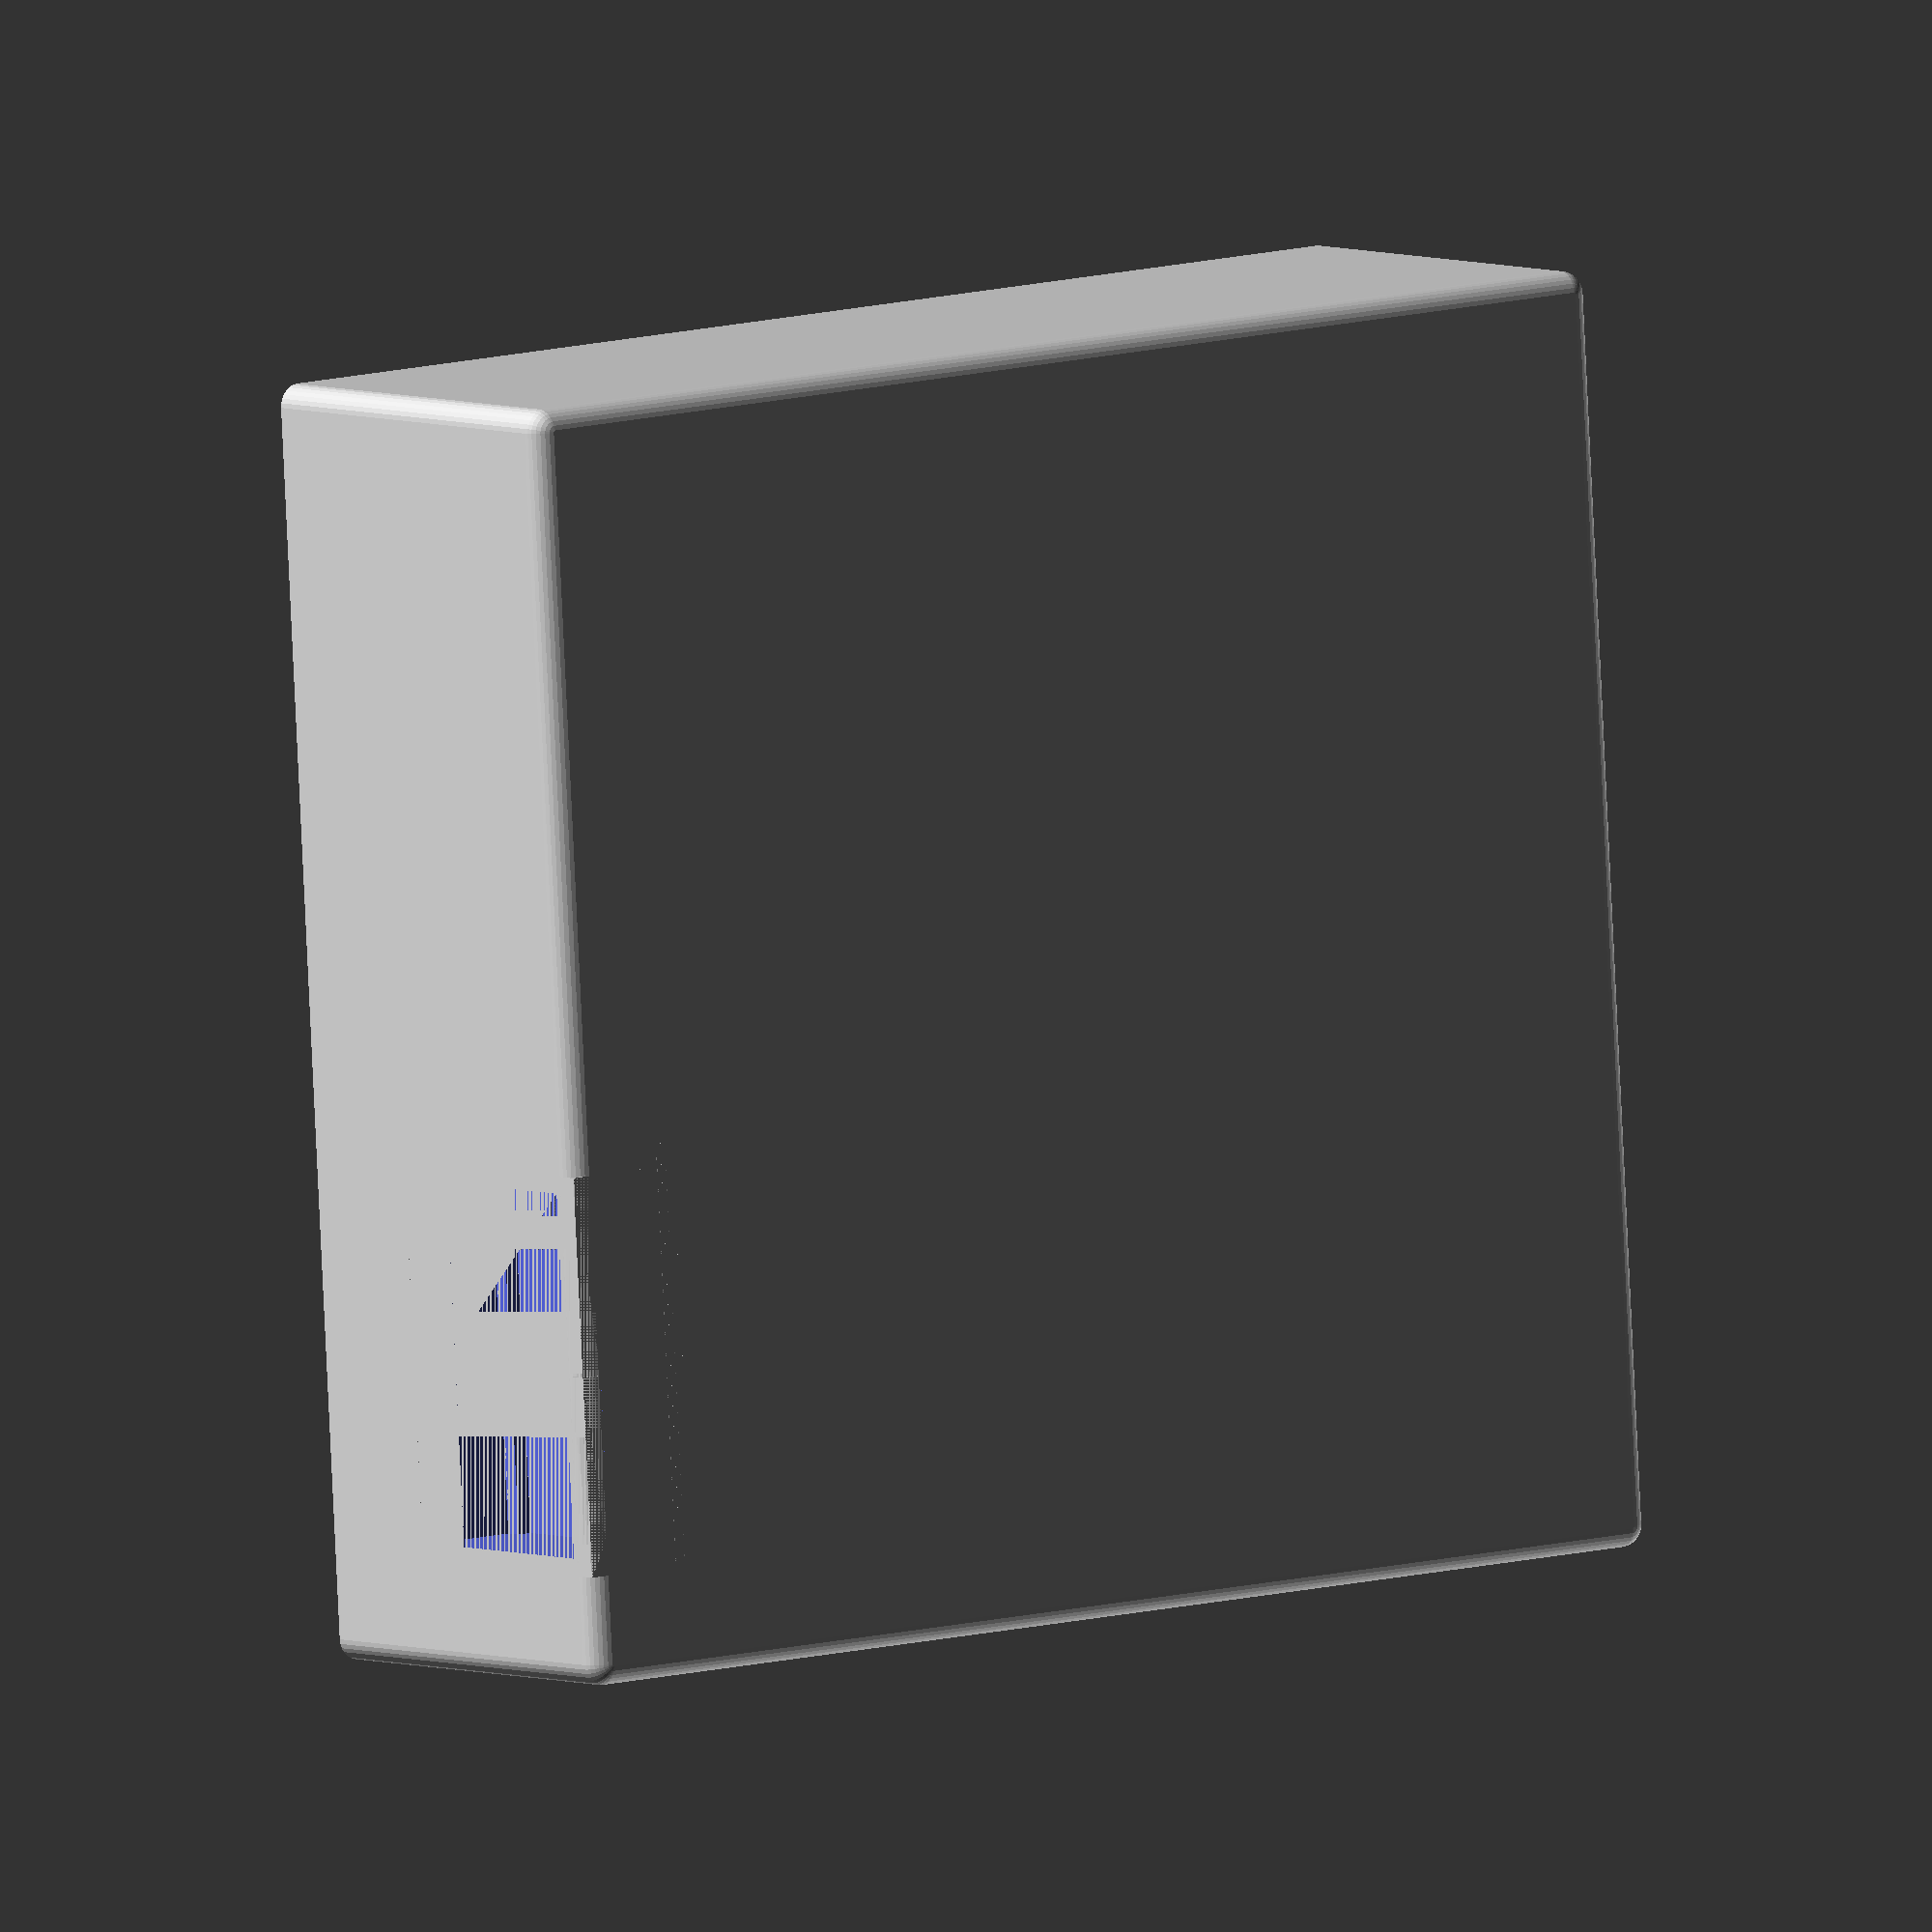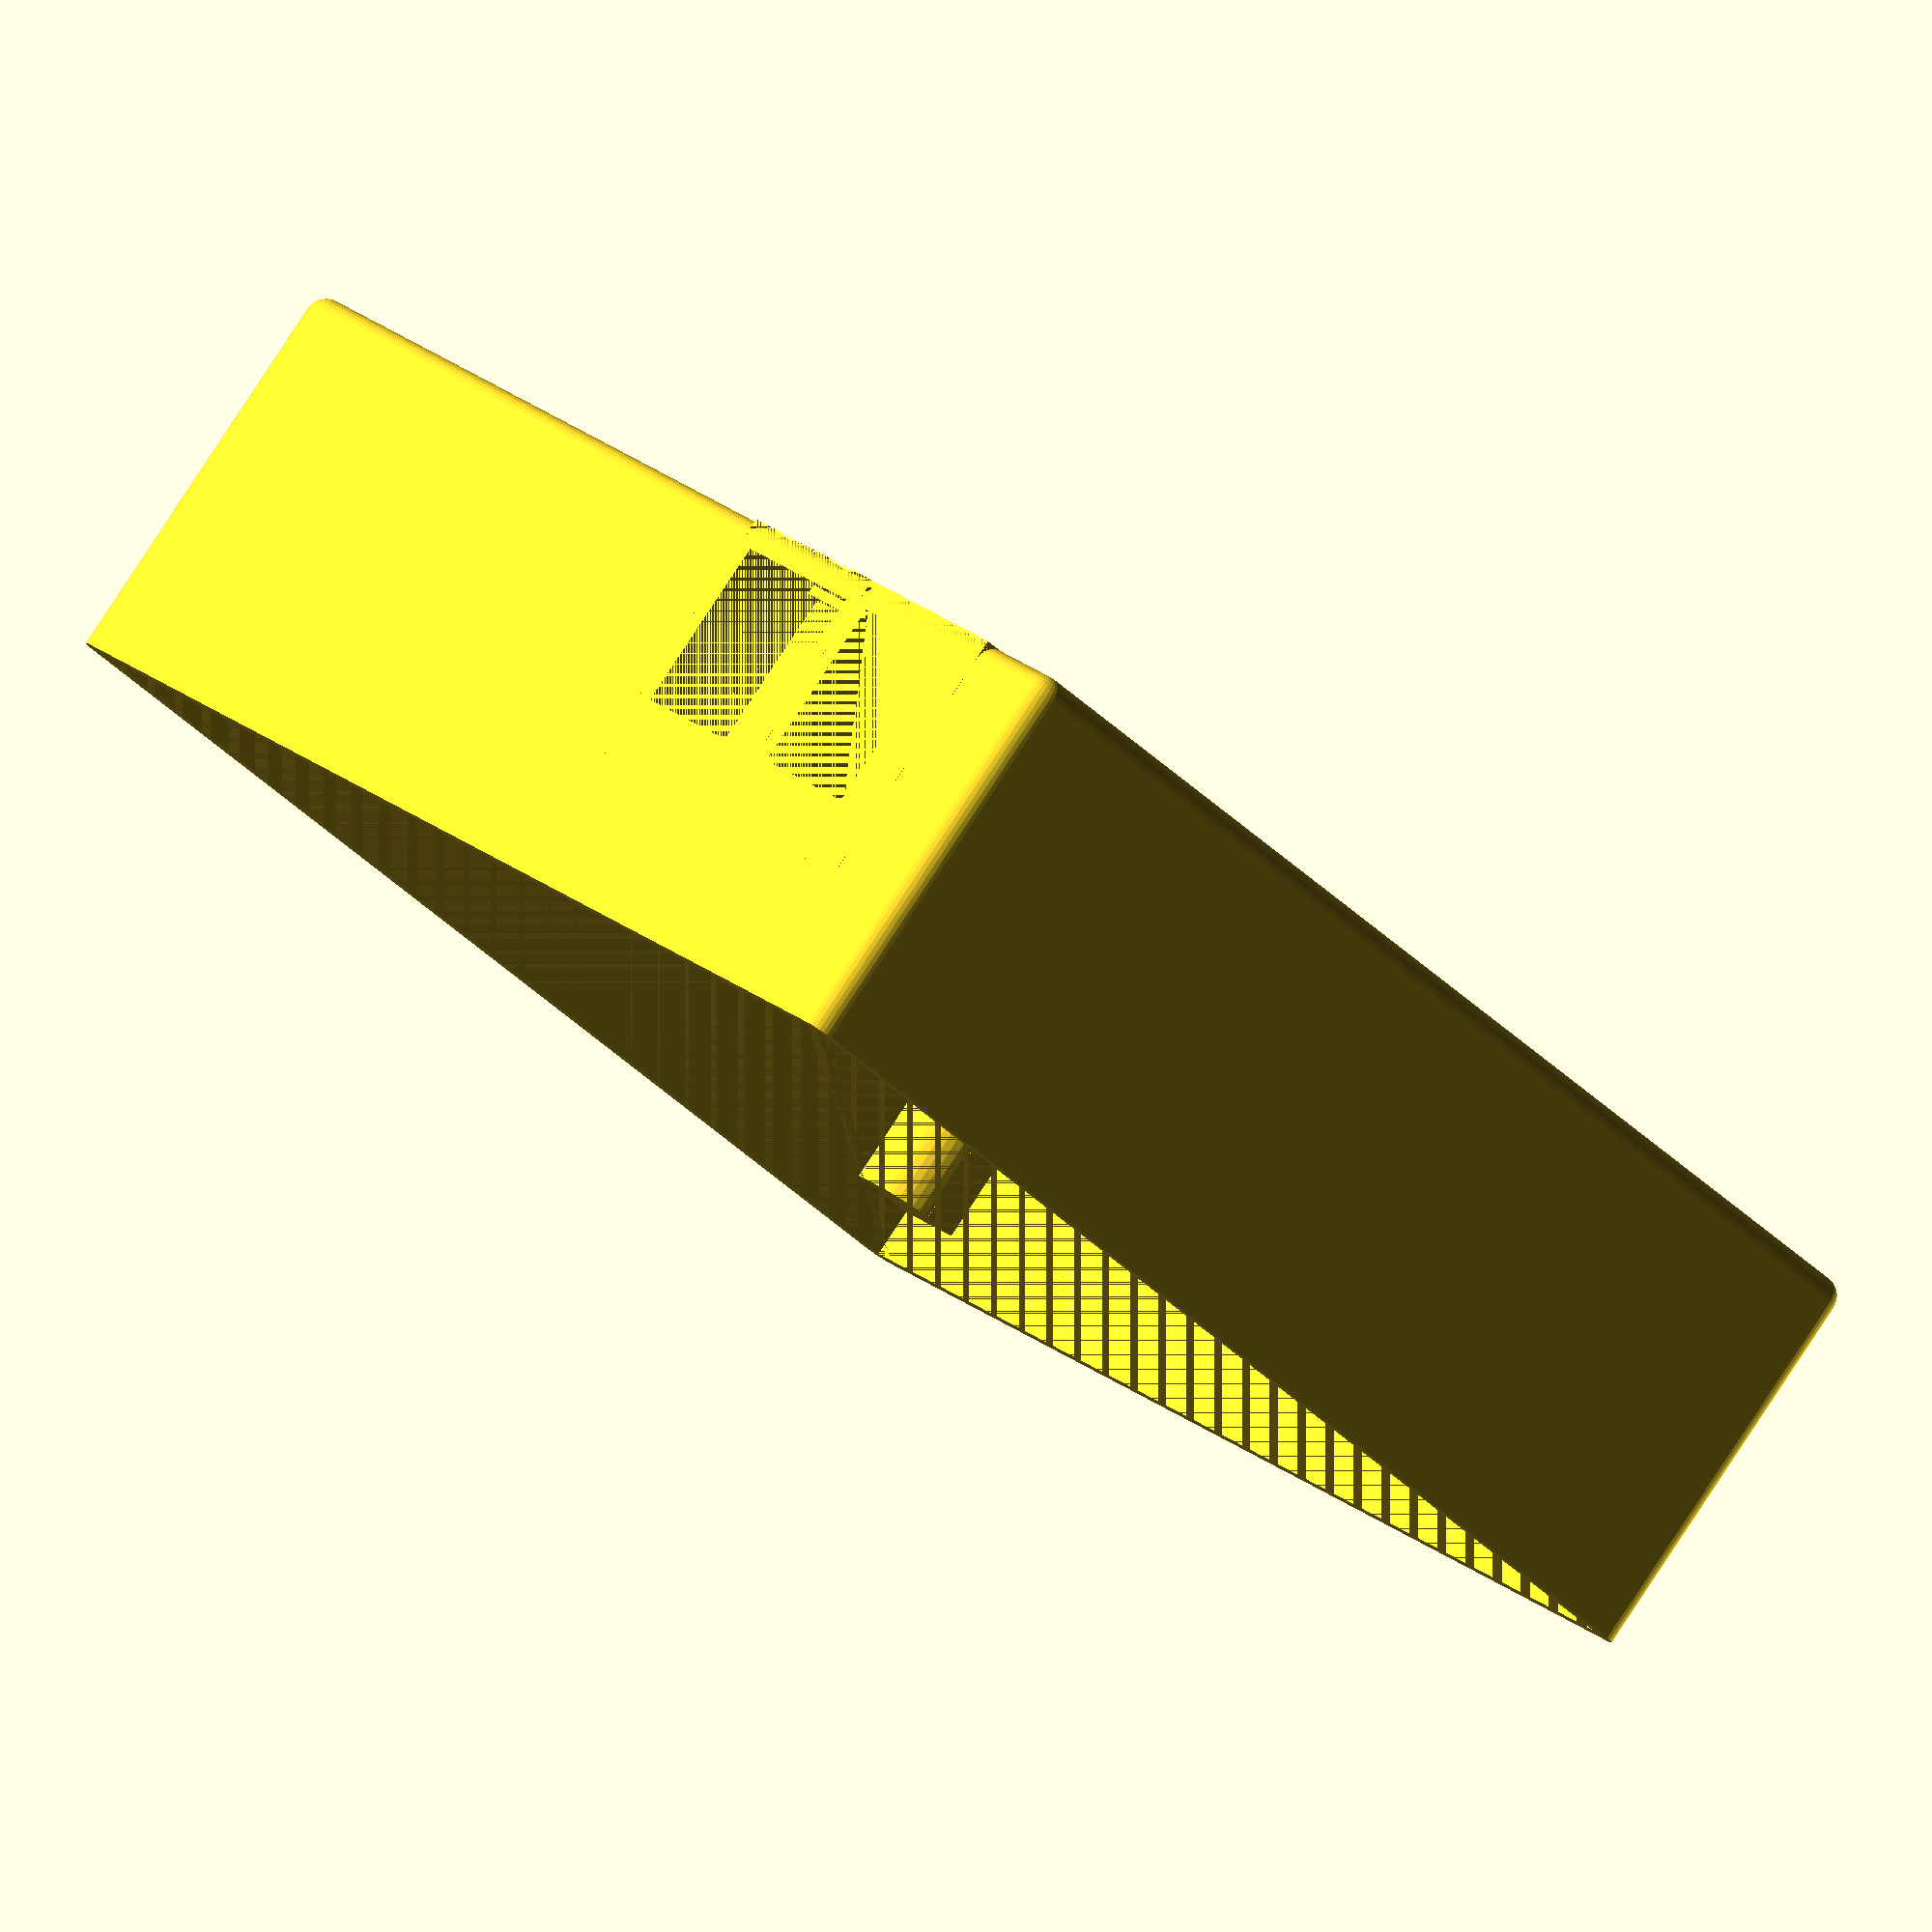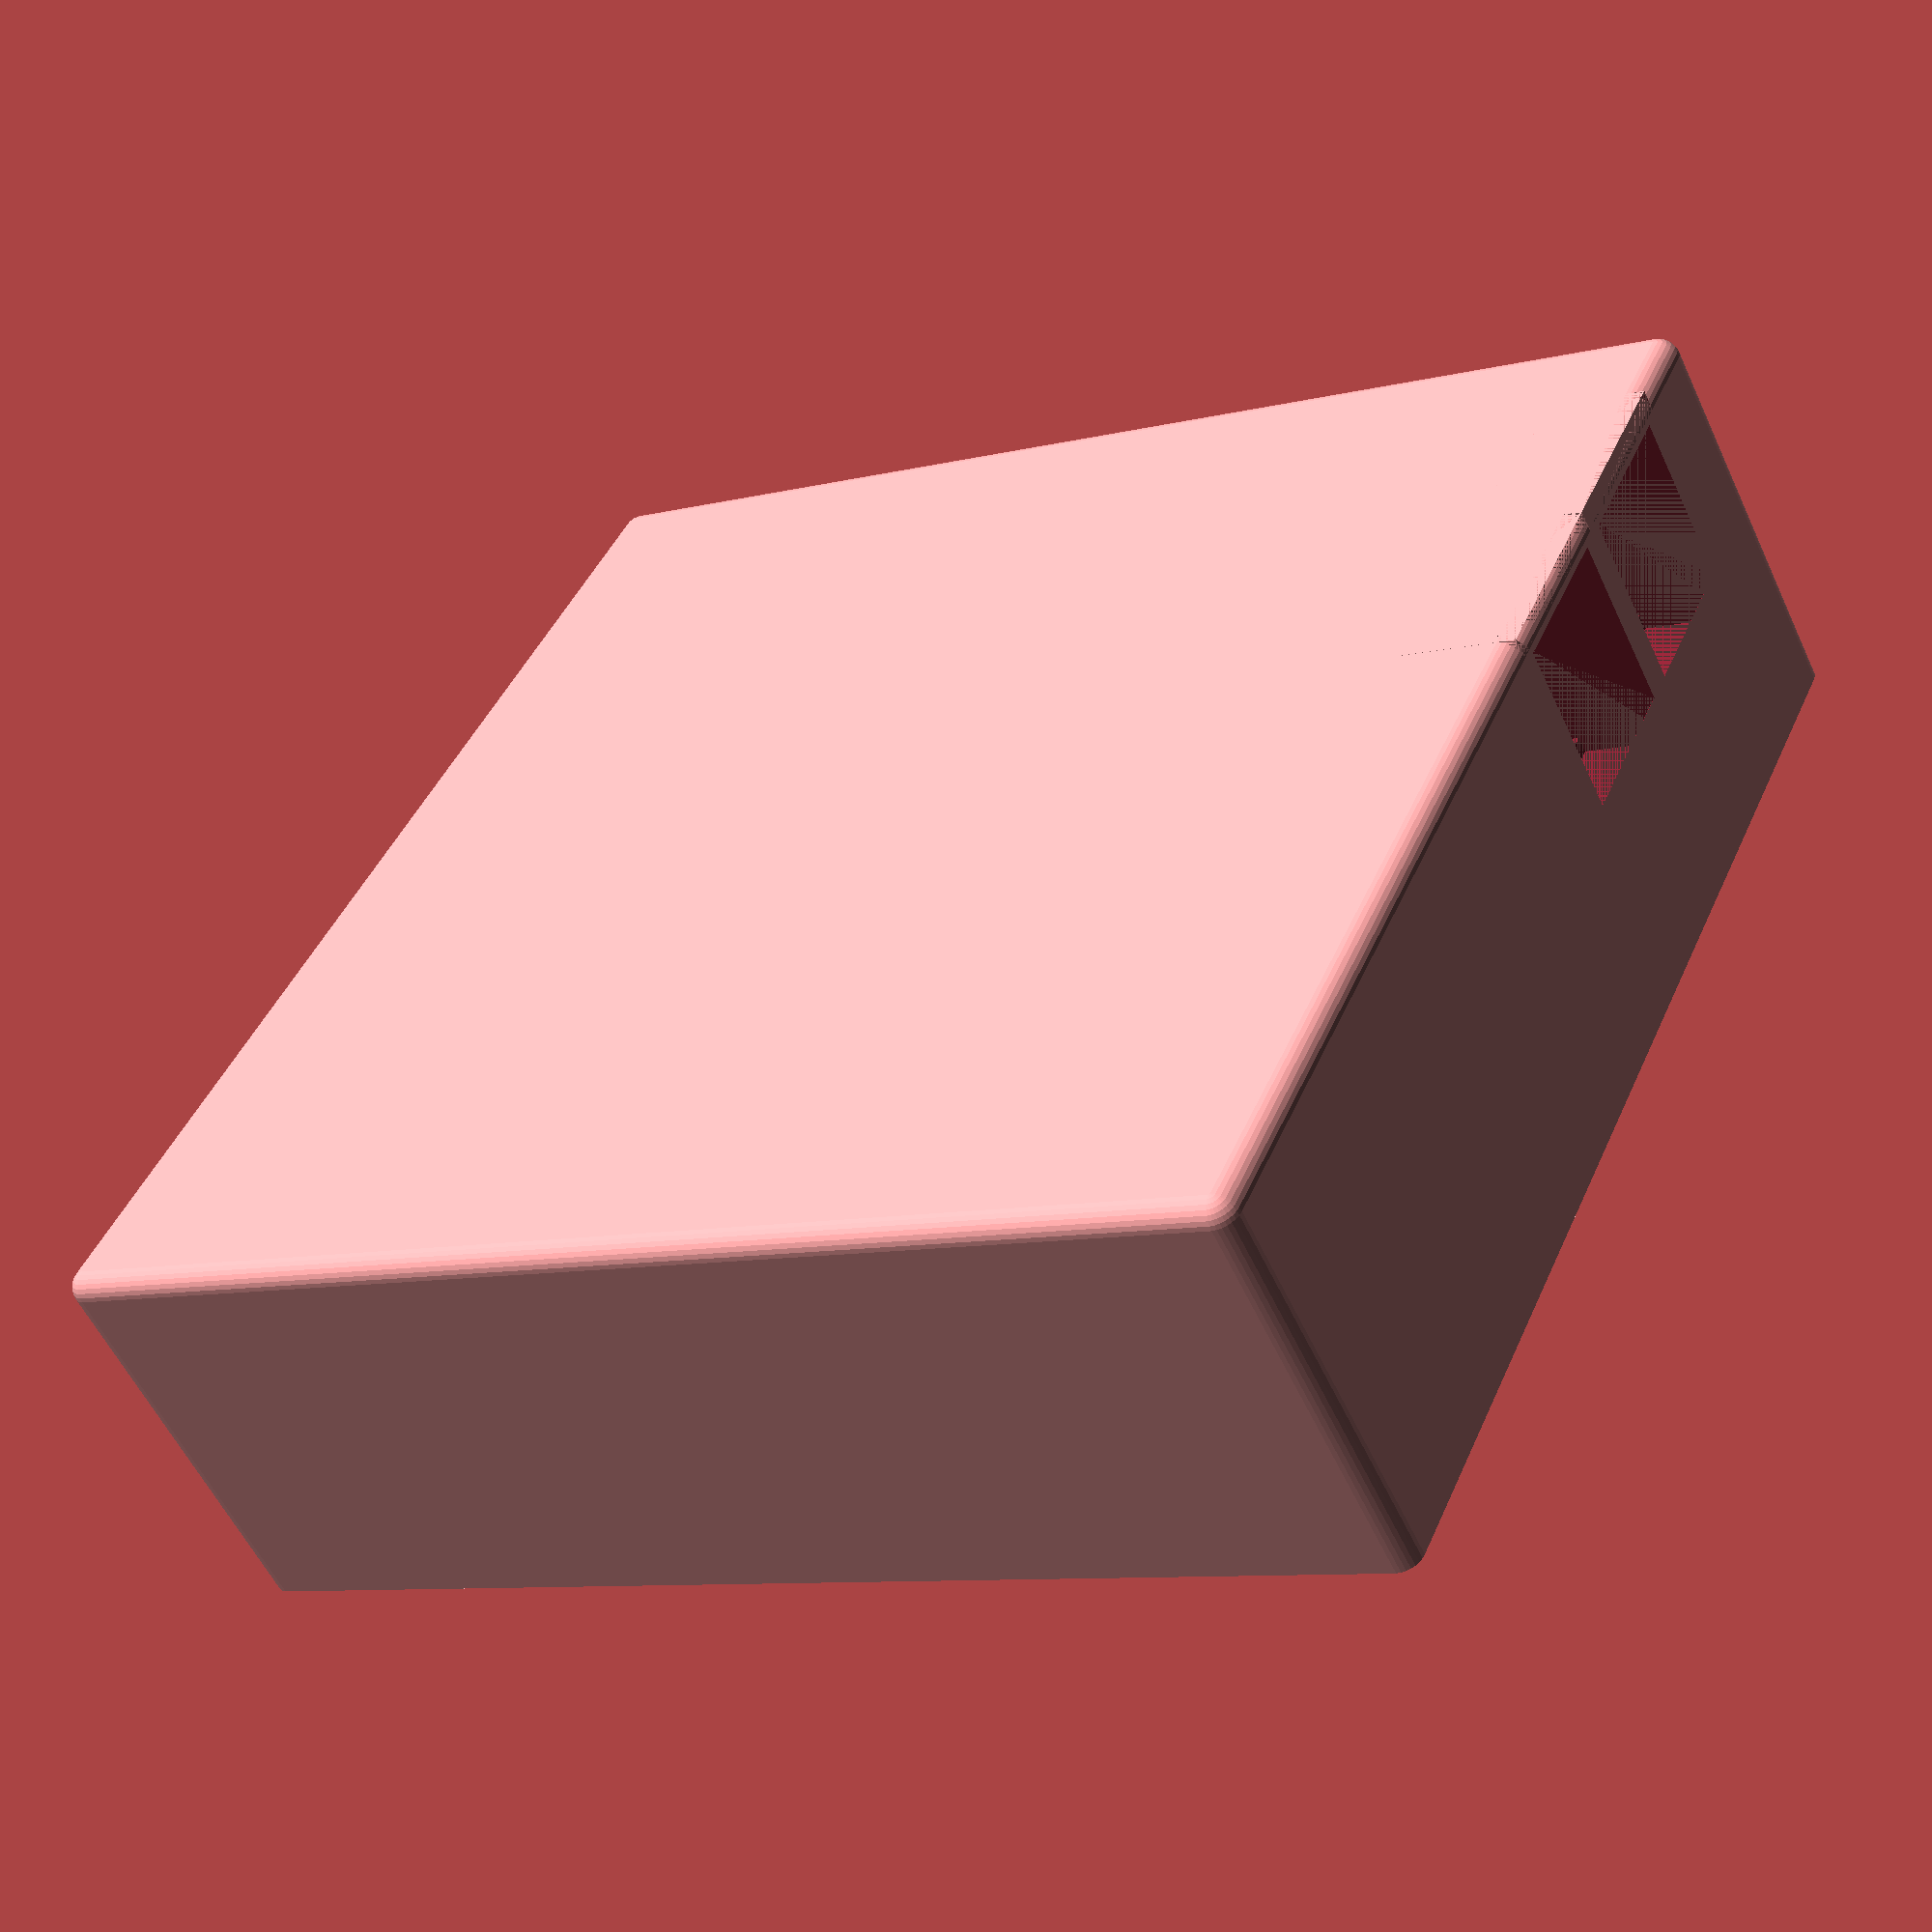
<openscad>
//
// arduino lcd keypad shield
//
// design by Egil Kvaleberg, 24 May 2015
//
// TODO:
// update with real measurements from original Uno drawings
// https://www.wayneandlayne.com/blog/2010/12/19/nice-drawings-of-the-arduino-uno-and-mega-2560/
// (incomplete) drawings of the LCD shield:
//  http://www.dfrobot.com/wiki/index.php?title=Arduino_LCD_KeyPad_Shield_%28SKU:_DFR0009%29
// display module dimensions:
//  https://www.adafruit.com/datasheets/rgblcddimensions.gif
// what about screws?
//
// notes:
// design origin is top surface of center of lcd/keypad pcbwith_battery ? batt[0]+wall+2*tol : 0
//
// extra PCB in example is 20x33.7

Print_part = "bottom"; // [ top, bottom, button, buttons, all ]
Board = "MEGA"; // [ MEGA, UNO ]
Buck_converter = "LARGE"; // [ LARGE, SMALL, NONE ]

USB_cutout = 1; // [ 1:true, 0:false ] 
Power_cutout = 1; // [ 1:true, 0:false ] 
RJ45_cutouts = 1; // [ 1:true, 0:false ] 
DEBUG = 0; // [ 1:true, 0:false ]
$fn = 30;  // resolution of curved surfaces

/* [Hidden] */

//usb_loc = (Board=="MEGA" ? 84.50 : 84.00);
//power_loc = (Board=="MEGA" ? 56.50 : 53.50);
with_mega = (Board=="MEGA" ? 1 : 0);
with_big_buck = (Buck_converter=="LARGE" ? 1 : 0);
with_small_buck = 1 - with_big_buck;

usb_loc = (Board=="MEGA" ? 85.00 : 85.00);
power_loc = (Board=="MEGA" ? 55.25 : 54.50);

with_battery = 0; // [ 1:true, 0:false ] 
extra_length = 0; //20.6; // size of extra length, if any, set to 0 otherwise
extra_width = 0; //20.6; // size of extra room, if any, set to 0 otherwise
have_power_switch = 0; // [ 1:true, 0:false ] 
have_up_key = 1; // [ 1:true, 0:false ] 
have_down_key = 1; // [ 1:true, 0:false ] 
have_left_key = 1; // [ 1:true, 0:false ] 
have_right_key = 1; // [ 1:true, 0:false ] 
have_select_key = 1; // [ 1:true, 0:false ] 
have_reset_key = 1; // [ 1:true, 0:false ] 
have_plugrow_upper = 0; // [ 1:true, 0:false ]
have_plugrow_lower = 0; // [ 1:true, 0:false ]
countersink = 0.00;


echo("Board = ",Board);
echo("usb_loc = ",usb_loc);
echo("power_loc = ",power_loc);

mil2mm = 0.0254;
DATUMX = 1120; // BUG: approx, in mils
DATUMY = 1050; // exact, in mils

batt = [17.0, 53.0, 26.0]; // 
mega = [33.0, 53.3, 26.0]; // 
s_buck = [43.18, 20.83, 1.5];  // DC-DC buck converter
big_buck = [36, 66, 1.5];  // DC-DC buck converter
pcb = [80.0, 58.0, 1.5]; // lcd/keypad shield, net (dwg is 80x58 mm)

pcb2floor = 17.0 + (RJ45_cutouts>0 ? 4.9 : 0); // bottom of top pcb
pcb2roof = 10.8;
lcdpcb2roof = 6.7;
pcb2lower = 12.8; // distance between main pcbs (top to top)
lcdpcbdx = 0.0;
lcdpcbdy = (14.0 - 7.5)/2 + 0.5; // 0.5 is fudge, don't ask
lcdpcb = [80.0, 36.0, 1.6]; // size (dwg is 80x36mm)
lcdframe = [71.8, 24.8, 3.8]; // net size (dwg is 71.3 x 26.3)
window = [64.0, 14.0]; // size (dwg 64.5 x 16.4, not critical)
windowdx = (4.2 - 4.6)/2;
windowdy = (19.6 - 14.0)/2 + 0.5; // 0.5 is fudge, don't ask
pcbmntdia = 3.1; // lcd mounting holes (dwg is 2.5)
pcbmntdx = 75.0/2; // distance between lcd mounting holes (dwg is 75.00)
pcbmntdy = 31.0/2; // (dwg is 31.00) 
pcbmnt2dia = 3.5; // uno mounting holes (dwg is 3.2)
pcbmnt2dx = (600-DATUMX)*mil2mm; // 
pcbmnt2dy = (2000-DATUMY)*mil2mm;
pcbmnt2adx = (550-DATUMX)*mil2mm;
pcbmnt2bdx = (3550-DATUMX)*mil2mm;
pcbmnt2cdx = (3800-DATUMX)*mil2mm;
pcbmnt3dx = (2600-DATUMX)*mil2mm;  // 
pcbmnt3dy = (300-DATUMY)*mil2mm;
pcbmnt3ady = (1400-DATUMY)*mil2mm;
s_buckmnt1x = (3307.1-DATUMX)*mil2mm;
s_buckmnt1y = (-137.8-DATUMY)*mil2mm;
pcbmnthead = 6.2; // countersunk
pcbmntthreads = 2.5;
s_buckmnt1dx = -pcb[0]/2 + 6.604;
s_buckmnt1dy = -pcb[1]/2 - 0.5 - 2.54;
s_buckmnt2dx = -pcb[0]/2 + 36.576;
s_buckmnt2dy = -pcb[1]/2 - 0.5 - 18.542;

b_buckmnt1dx = -pcb[0]/2 + 3.5;
b_buckmnt1dy = -pcb[1]/2 - 3.5;
b_buckmnt2dx = (with_mega) ? -pcb[0]/2 + 63.5 : -pcb[0]/2 + 33.5; 
b_buckmnt2dy = (with_mega) ? -pcb[1]/2 - 33.5 : -pcb[1]/2 - 63.5; 
echo(b_buckmnt1dx,b_buckmnt1dy,b_buckmnt2dx,b_buckmnt2dy);

breakaway = 0.3; // have hidden hole for screw, 0 for no extra pegs 

button = [-(pcb[0]/2-25.2+6.0/2), -(pcb[1]/2-3.6-6.0/2), 5.3]; // coordinates, and total height from pcb
button_dia = 4.8;
button_dy1 = 4.7;
button_dy2 = -2.0;
button_dx1 = 15.2 - 6.0;
button_dx2 = 23.2 - 6.0;
trimpot = [9.5, 4.4]; // trimpot size, no margin
trimpotdx = -(pcb[0]/2  - 3.9 - 9.5/2);
trimpotdy = pcb[1]/2 - 0.9 - 4.4/2; 
trimmer_dia = 2.8; // 2.3 with no margin
trimmer = [-(pcb[0]/2-4.0-trimmer_dia/2), pcb[1]/2-0.7-trimmer_dia/2, 0]; // coordinates of trimmer hole
lowerpcbrx = 9.5; // room at contacts, with margin 
powersy = 8.9; // power contact width, dwg is 8.9
powerdy = ((475+125)/2-DATUMY)*mil2mm;
usbsy = 12.3;
usbdy = ((1725+1275)/2-DATUMY)*mil2mm;

plugrow1 = [(1800-DATUMX)*mil2mm, (pcb[1]/2-0.5-2.56/2)]; // coordinates D7 pin
plugrow2 = [(1300-DATUMX)*mil2mm, -(pcb[1]/2-0.5-2.56/2)]; // coordinates RST pin

frame_w = 2.5; // assembly frame width
snap_dia = 1.8; // snap lock ridge diameter
snap_len = 20.0; // snap lock length
tol = 0.5; // general tolerance
swtol = 0.35; // tolerance for switch
wall = 1.6; // general wall thickness
thinwall = 0.4;
corner_r = 2.0; //wall; // casing corner radius
corner2_r = wall+tol+wall; // corners of top casing
d = 0.01;

echo("X datum ref:",-13.2,(600-DATUMX)*mil2mm);
echo(pcbmnt2dy-pcbmnt3ady, (2000-1400)*mil2mm); // 15.325, dwg is 15.24
echo(pcbmnt3dy+pcbmnt2dy, (300-100)*mil2mm); // 5.075, dwg is 5.08
echo(pcbmnt2dy, (1050-100)*mil2mm); // 24.125, dwg is 24.13
echo(powerdy+pcbmnt2dy, ((475+125)/2-100)*mil2mm); // 5.575 dwg is 5.08
echo("USBDY",pcbmnt2dy - usbdy, (2000-(1725+1275)/2)*mil2mm); // 13.025 dwg is 12.7
//echo(plugrow1[1]+pcbmnt2dy, (1050-100)*mil2mm); // 5.02 dwg is 5.08
//echo(pcbmnt3dx-pcbmnt2dx, (2600-600)*mil2mm); // 50.2, dwg is 50.8 
//echo(pcbmnt2dx-pcbmnt2adx, (600-550)*mil2mm); // 1.3, dwg is 1.27
//echo("p1",plugrow1[0]-pcbmnt2dx, (1800-600)*mil2mm); // upper, 30.48 dwg is 30.08
//echo(plugrow2[0]-pcbmnt2adx, (1300-550)*mil2mm); // lower, 19.18 dwg is 19.05
//echo(pcbmnt2dia, 125*mil2mm); // 3.5, dwg is 3.175
//echo(box);
//echo(s_buckmnt1dx,s_buckmnt1dy,s_buckmnt2dx,s_buckmnt2dy);

extra_x = extra_width + (with_battery ? batt[0]+wall+2*tol : 0) + (with_mega ? mega[0]+tol : 0); // extra space in x
box = [pcb[0], pcb[1]+(with_big_buck ? (with_mega ? big_buck[0]+0.5 : big_buck[1]+0.5) : (RJ45_cutouts ? 36 : (with_small_buck ? s_buck[1]+0.5 : 0))) + extra_length, pcb[2]];
echo ("extra length",box[1]-pcb[1]);

module nut(af, h) { // af is 2*r
	cylinder(r=af/2/cos(30), h=h, $fn=6);
}

module c_cube(x, y, z) {
	translate([-x/2, -y/2, 0]) cube([x, y, z]);
}

module cr_cube(x, y, z, r) {
	hull() {
		for (dx=[-1,1]) for (dy=[-1,1]) translate([dx*(x/2-r), dy*(y/2-r), 0]) cylinder(r=r, h=z);
	}
}

module cr2_cube(x, y, z, r1, r2) {
	hull() {
		for (dx=[-1,1]) for (dy=[-1,1]) translate([dx*(x/2-r1), dy*(y/2-r1), 0]) cylinder(r1=r1, r2=r2, h=z);
	}
}


switchneck = 6.0; // neck of toggle switch
switchbody = 15.0; // height of switch body, including contacts
module tswitch(extra) { // standard toggle switch
	if (have_power_switch) translate([-pcb[0]/2, -3.5, wall + pcb2floor/2 + 4.0]) rotate([90, 0, 0])  rotate([0, -90, 0]) {
		cylinder(r=switchneck/2+extra, h=9.0);
		cylinder(r=2.0/2, h=19.0);
		rotate([180, 0, 0]) c_cube(13.2+2*extra, 8.0+2*extra, 10.5+2*extra);
		for (dx = [-5.08, 0, 5.08]) rotate([180, 0, 0]) translate([dx, 0, 0]) cylinder(r=1.1, h=switchbody);
	}
}

module switchguard() { 
	r = 3.0;
	w = 11.5;
	len = 15.0;
	h = wall + pcb2floor/2 + 1.5;

	if (have_power_switch) translate([-pcb[0]/2-tol, -3.5, 0]) {
		rotate ([0, 0, 90]) difference () {
			union () {
				translate([0, r/2, 0]) c_cube(len, r, h);
				translate([0, w/2+wall, 0]) cr_cube(len, w+2*wall, h, r);
			}
			union () {
				translate([0, wall/2, -d]) c_cube(len, wall+2*d, h+2*d);
				translate([0, w/2+wall, -d]) cr_cube(len-2*wall, w, h+2*d, r*0.8);
			}
		}
	}
}

module old_bottom() {

    // cutout for power jack
    module power_usb(extra) { 
       if (Power_cutout) {
			echo("POWER:",[-pcb[0]/2, powerdy, wall+4.0+(pcb2floor-pcb2lower-pcb[2])-2*extra-countersink]);
			translate([-pcb[0]/2, powerdy, wall+4.0+(pcb2floor-pcb2lower-pcb[2])-2*extra-countersink]) 
				c_cube(2*(lowerpcbrx-tol), powersy+2*extra, pcb[2]+pcb2lower+2*extra-4.0);
       }

    // cutout for USB jack
        if (USB_cutout) {
			echo("USB:",[-pcb[0]/2, usbdy, wall+4.0+(pcb2floor-pcb2lower-pcb[2])-2*extra-countersink]);
			translate([-pcb[0]/2, usbdy, wall+4.0+(pcb2floor-pcb2lower-pcb[2])-2*extra-countersink]) 
				c_cube(2*(lowerpcbrx-tol), usbsy+2*extra, pcb[2]+pcb2lower+2*extra-4.0);
        }

    // cutouts for RJ45 jacks
        if (RJ45_cutouts) {
			echo("RJ45:",[pcb[0]/2+extra_x+tol+wall, -box[1]+pcb[1]/2-tol, 0]) rotate([0,0,90]) rj45VolumeBlock(); 
			echo("RJ45:",[pcb[0]/2+extra_x+tol+wall, -box[1]+pcb[1]/2-tol+18, 0]) rotate([0,0,90]) rj45VolumeBlock(); 
			translate([pcb[0]/2+extra_x+tol+wall, -box[1]+pcb[1]/2-tol, 0]) rotate([0,0,90]) rj45VolumeBlock(); 
			translate([pcb[0]/2+extra_x+tol+wall, -box[1]+pcb[1]/2-tol+18, 0]) rotate([0,0,90]) rj45VolumeBlock(); 
        }
    }


	module add() {
        // outer shell of box bottom
		hull () for (x = [-1, 1]) for (y = [-1, 1]) {
			echo("OUTER:",[x*(pcb[0]/2+tol+wall-corner_r) + (x>0 ? extra_x : 0), (y<0 ? y*(box[1]-pcb[1]/2+tol+wall-corner_r) : y*(pcb[1]/2+tol+wall-corner_r)), corner_r],corner_r);
			translate([x*(pcb[0]/2+tol+wall-corner_r) + (x>0 ? extra_x : 0), (y<0 ? y*(box[1]-pcb[1]/2+tol+wall-corner_r) : y*(pcb[1]/2+tol+wall-corner_r)), corner_r]) {
				sphere(r = corner_r );
				cylinder(r = corner_r, h = wall+pcb2floor+pcb[2]-corner_r );
		}
    }

        // clips to hold top on
		translate([-pcb[0]/2-tol-wall, -(box[1]-pcb[1])/2-snap_len/2, wall+pcb2floor+pcb[2]-frame_w/2]) rotate([-90, 0, 0]) cylinder(r=snap_dia/2, h=snap_len );

		translate([pcb[0]/2+tol+wall+extra_x, -(box[1]-pcb[1])/2-snap_len/2, wall+pcb2floor+pcb[2]-frame_w/2]) rotate([-90, 0, 0]) cylinder(r=snap_dia/2, h=snap_len );

		translate([(extra_x-snap_len)/2, pcb[1]/2+tol+wall, wall+pcb2floor+pcb[2]-frame_w/2]) rotate([0, 90, 0]) cylinder(r=snap_dia/2, h=snap_len );

		translate([(extra_x-snap_len)/2, -box[1]+pcb[1]/2-tol-wall, wall+pcb2floor+pcb[2]-frame_w/2]) rotate([0, 90, 0]) cylinder(r=snap_dia/2, h=snap_len );
	}

	module sub() {

        // pcb standoffs
        module pedestal(dx, dy, hg, dia) {
            translate([dx, dy, wall]) {
				cylinder(r = dia/2+wall, h = hg );
                // pegs through pcb mount holes
                if (breakaway > 0) translate([0, 0, hg]) 
                        cylinder(r = dia/2 - tol, h = pcb[2] );
            }
        }

        // screw hole in pcb standoffs
        module pedestal_hole(dx, dy, hg, dia, breakaway=0.0) {
            translate([dx, dy, breakaway]) {	
				cylinder(r = dia/2, h = wall+hg-2*breakaway );
				cylinder(r = 1.0/2, h = wall+hg+pcb[2]+d ); // needed to 'expose' internal structure so it does not get removed
//				cylinder(r1 = pcbmnthead/2 - breakaway, r2 = 0, h = pcbmnthead/2 - breakaway ); // countersunk head
		    }
        }
		difference () {
			// pcb itself
			echo("INNER:",[-(box[0]/2+tol), -(box[1]-pcb[1]/2+tol), wall]);
			echo("CUBE:",[2*tol+box[0]+extra_x, 2*tol+box[1], pcb2floor+box[2]+d]);

			translate([-(box[0]/2+tol), -(box[1]-pcb[1]/2+tol), wall])
				cube([2*tol+box[0]+extra_x, 2*tol+box[1], pcb2floor+box[2]+d]);
            
			// less pcb mount pedestals to lcd shield pcb]) 
            difference ( ){
                pedestal(lcdpcbdx-pcbmntdx, lcdpcbdy-pcbmntdy, pcb2floor-countersink, pcbmntdia);   
                tswitch(tol);
            }    
// upper left shield mount
//            pedestal(lcdpcbdx-pcbmntdx, lcdpcbdy+pcbmntdy, pcb2floor-countersink, pcbmntdia); 

//  upper left pcb mount
            echo("UL MOUNT",pcbmnt2dx, pcbmnt2dy, pcb2floor-pcb2lower-countersink, pcbmnt2dia);
            pedestal(pcbmnt2dx, pcbmnt2dy, pcb2floor-pcb2lower-countersink, pcbmnt2dia);

//  lower left pcb mount
            echo("LL MOUNT",pcbmnt2adx, -pcbmnt2dy, pcb2floor-pcb2lower-countersink, pcbmnt2dia);
            pedestal(pcbmnt2adx, -pcbmnt2dy, pcb2floor-pcb2lower-countersink, pcbmnt2dia);

//  lower right uno mount
            echo("LM MOUNT",pcbmnt3dx, pcbmnt3dy, pcb2floor-pcb2lower-countersink, pcbmnt2dia);
            pedestal(pcbmnt3dx, pcbmnt3dy, pcb2floor-pcb2lower-countersink, pcbmnt2dia);

//  upper right uno mount 
            echo("UM MOUNT",pcbmnt3dx, pcbmnt3ady, pcb2floor-pcb2lower-countersink, pcbmnt2dia);
            pedestal(pcbmnt3dx, pcbmnt3ady, pcb2floor-pcb2lower-countersink, pcbmnt2dia);

            if (with_mega) {

//  upper right mega mount
                echo("UR MOUNT",pcbmnt2bdx, pcbmnt2dy, pcb2floor-pcb2lower-countersink, pcbmnt2dia);
                pedestal(pcbmnt2bdx, pcbmnt2dy, pcb2floor-pcb2lower-countersink, pcbmnt2dia);

//  lower right mega mount
                echo("LR MOUNT",pcbmnt2cdx, -pcbmnt2dy, pcb2floor-pcb2lower-countersink, pcbmnt2dia);
                pedestal(pcbmnt2cdx, -pcbmnt2dy, pcb2floor-pcb2lower-countersink, pcbmnt2dia);
            }
            
            if (with_small_buck) {
                echo("SB:",s_buckmnt1dx, s_buckmnt1dy, pcb2floor-pcb2lower-countersink, pcbmntdia);   
                pedestal(s_buckmnt1dx, s_buckmnt1dy, pcb2floor-pcb2lower-countersink, pcbmntdia);   
                echo("SB:",s_buckmnt2dx, s_buckmnt2dy, pcb2floor-pcb2lower-countersink, pcbmntdia); 
                pedestal(s_buckmnt2dx, s_buckmnt2dy, pcb2floor-pcb2lower-countersink, pcbmntdia); 
                echo("SB:",s_buckmnt2dx, s_buckmnt1dy, pcb2floor-pcb2lower-countersink, pcbmntdia, breakaway=0);   
                pedestal(s_buckmnt2dx, s_buckmnt1dy, pcb2floor-pcb2lower-countersink, pcbmntdia, breakaway=0);   
                echo("SB:",s_buckmnt1dx, s_buckmnt2dy, pcb2floor-pcb2lower-countersink, pcbmntdia, breakaway=0); 
                pedestal(s_buckmnt1dx, s_buckmnt2dy, pcb2floor-pcb2lower-countersink, pcbmntdia, breakaway=0); 
            }  

            if (with_big_buck) {
                echo("BB:",b_buckmnt1dx, b_buckmnt1dy, pcb2floor-pcb2lower-countersink, pcbmntdia);   
                echo("BB:",b_buckmnt2dx, b_buckmnt2dy, pcb2floor-pcb2lower-countersink, pcbmntdia); 
                echo("BB:",b_buckmnt2dx, b_buckmnt1dy, pcb2floor-pcb2lower-countersink, pcbmntdia);   
                echo("BB:",b_buckmnt1dx, b_buckmnt2dy, pcb2floor-pcb2lower-countersink, pcbmntdia); 
                pedestal(b_buckmnt1dx, b_buckmnt1dy, pcb2floor-pcb2lower-countersink, pcbmntdia);   
                pedestal(b_buckmnt2dx, b_buckmnt2dy, pcb2floor-pcb2lower-countersink, pcbmntdia); 
                pedestal(b_buckmnt2dx, b_buckmnt1dy, pcb2floor-pcb2lower-countersink, pcbmntdia/*, breakaway=0*/);   
                pedestal(b_buckmnt1dx, b_buckmnt2dy, pcb2floor-pcb2lower-countersink, pcbmntdia/*, breakaway=0*/); 
            }  


            // walls for contacts
            difference () {
                union () {
                    translate([0, wall, -0*tol]) power_usb(tol);
                    translate([0, -wall, -0*tol]) power_usb(tol);
                    translate([0, wall, -(wall+pcb2floor-pcb2lower-pcb[2]-tol)-4.0]) power_usb(tol);
                    translate([0, wall, -(wall+pcb2floor-pcb2lower-pcb[2]-tol)-2.0]) power_usb(tol);
                    translate([0, -wall, -(wall+pcb2floor-pcb2lower-pcb[2]-tol)-4.0]) power_usb(tol);
                    translate([0, -wall, -(wall+pcb2floor-pcb2lower-pcb[2]-tol)-2.0]) power_usb(tol);
                }
                translate([d, 0, 0]) power_usb(tol);
            }
		}
		// hole for countersunk pcb mounting screws, hidden (can be broken away)
		//for (dx = [-pcbmntdx]) for (dy = [-pcbmntdy, pcbmntdy]) pedestal_hole(lcdpcbdx + dx, lcdpcbdy + dy, pcb2floor, pcbmntdia);
//        pedestal_hole(pcbmnt2dx, pcbmnt2dy, pcb2floor-pcb2lower, pcbmnt2dia);
//        pedestal_hole(pcbmnt3dx, pcbmnt3dy, pcb2floor-pcb2lower, pcbmnt2dia);
        // hole for usb and power
        power_usb(tol);
        // hole for switch
        tswitch(tol);
        // extra room
        if (extra_width > 0) translate([pcb[0]/2+tol+wall+extra_width/2, 0, wall]) {
            translate([0, pcb[1]/2 - 7.0/2, pcb2floor*.8]) rotate([0, -90, 0]) cylinder(r=7.0/2, h=extra_width); // hole in internal wall
            for (dx = [-5.0, 5.0]) translate([dx, pcb[1]/2 - 6.0/2, pcb2floor*.5]) rotate([0, -90, -90]) cylinder(r=6.0/2, h=extra_width ); // holes in external wall
            difference () {
                c_cube(extra_width, pcb[1]+2*tol, batt[2]+2*tol);
                for (dy = [0, 20]) translate([0, dy, 0]) rotate([45, 0, 0]) {
                    for (dx = [(extra_width/2-wall/2), -(extra_width/2-wall/2)]) { 
                        translate([dx, 0, 0]) c_cube(wall, wall, 30);
                        translate([dx, pcb[2] + 2*tol + wall, 0]) c_cube(wall, wall, 30);
                    }
                }
            }
        }
        // room for battery
        if (with_battery) translate([pcb[0]/2+2*tol+wall+batt[0]/2+(extra_width>0 ? extra_width+wall : 0), 0, wall]) {
            c_cube(batt[0]+2*tol, pcb[1]+2*tol, batt[2]+2*tol);
            translate([0, pcb[1]/2 - 4.0/2, pcb2floor*.8]) rotate([0, -90, 0]) cylinder(r=4.0/2, h=batt[0]); // hole in internal wall
        }
	}
	difference () {
		add();
		sub();
	}
                    if (RJ45_cutouts) {
			echo("RJ45 rec:",[pcb[0]/2+extra_x+tol+wall, -box[1]+pcb[1]/2-tol, 0]) rotate([0,0,90]) rj45Receiver(); 
			echo("RJ45 rec:",[pcb[0]/2+extra_x+tol+wall, -box[1]+pcb[1]/2-tol+18, 0]) rotate([0,0,90]) rj45Receiver(); 
			translate([pcb[0]/2+extra_x+tol+wall, -box[1]+pcb[1]/2-tol, 0]) rotate([0,0,90]) rj45Receiver(); 
			translate([pcb[0]/2+extra_x+tol+wall, -box[1]+pcb[1]/2-tol+18, 0]) rotate([0,0,90]) rj45Receiver(); 
    }

    switchguard();
    //power_usb(0);
    //tswitch(0);
}

/*
 * The RJ45 keystone receiver
 */
module rj45Receiver() {
    translate([0,9.9,0]) rotate([90,0,0]) {
	difference() {
        difference() { 
            cube([18, 25, 9.9]);
            translate([0,0,9.9]) rotate([0,90,0]) difference() {
            cube([corner_r,corner_r,18]); 
            translate([corner_r,corner_r,0]) cylinder(r=corner_r,h=18);}}
		translate([1.55, 2.6, 0]) {
			cube([14.9, 19.44, 7.9]);
		}
		translate([1.55, 2.6, 7.9]) {
			cube([14.9, 16.25, 2]);
		}
		translate([1.55, 17.45, 7.2]) {
			rotate(v=[1, 0, 0], a=-27.3) {
				cube([14.9, 3.5, 3]);
			}
		}
		translate([1.55, 1.43, 1.35]) {
			cube([14.9, 22.14, 6.8]);
		}
	}
	translate([0, 22.04, -1.35]) {
		intersection() {
			cube([18, 2.96, 1.35]);
			union() {
				translate([0, 1.61, 0]) {
					cube([20.42, 1.61, 1.35]);
				}
				translate([0, 1.35, 1.35]) {
					rotate(v=[0, 1, 0], a=90) {
						cylinder(h=20.42, r=1.35);
					}
				}
			}
		}
	}

	translate([0, 0, -1.35]) {
		intersection() {
			cube([18, 2.6, 1.35]);
			union() {
				cube([20.42, 1.25, 1.35]);
				translate([0, 1.25, 1.35]) {
					rotate(v=[0, 1, 0], a=90) {
						cylinder(h=20.42, r=1.35);
					}
				}
			}
		}
	}
}}

/*
 * So a hole can be cut for the keystone socket
 */
module rj45VolumeBlock() {
	translate([0,9.9,0]) rotate([90,0,0]) 
    		translate([1.55, 1.43, 0]) 
			cube([14.9, 22.14, 11.25]);
}


module top() {

	module add() {
		hull () for (x = [-1, 1]) for (y = [-1, 1]) {
            echo([x*(pcb[0]/2+tol+wall-corner_r) + (x>0 ? extra_x : 0), (y<0 ? y*(box[1]-pcb[1]/2+tol+wall-corner_r) : y*(pcb[1]/2+tol+wall-corner_r)), -frame_w]);
			translate([x*(pcb[0]/2+tol+wall-corner_r) + (x>0 ? extra_x : 0), (y<0 ? y*(box[1]-pcb[1]/2+tol+wall-corner_r) : y*(pcb[1]/2+tol+wall-corner_r)), -frame_w]) 
				cylinder(r = corner_r+tol+wall, h = d ); // include frame
			translate([x*(pcb[0]/2+tol+wall-corner2_r) + (x>0 ? extra_x : 0), (y<0 ? y*(box[1]-pcb[1]/2+tol+wall-corner_r) : y*(pcb[1]/2+tol+wall-corner2_r)), pcb2roof+wall-corner2_r]) 
					sphere(r = corner2_r );	
		}
	}

	module sub() {
		module button_frame(dx, dy) {
          // less button frame pluss one wall
			translate(button) translate([dx, dy, wall+swtol]) 
				cylinder(r = button_dia/2 + swtol+wall, h=pcb2roof);
       }  
       module button_hole(dx, dy, en) {  
           translate([button[0]+dx, button[1]+dy, 0]) 
                cylinder(r = button_dia/2 + swtol, h=pcb2roof+wall+(en ? d : -breakaway));
       }
		module button_room(dx, dy) {
          // room required for button collar
			translate(button) translate([dx, dy, -10]) 
				cylinder(r = button_dia/2 + swtol+wall, h=10+wall+swtol);
       } 
		module plugrow_frame(xy, start, pins) {
			frmheight = 3.0;
			translate([xy[0]+(start+(pins-1)/2)*2.56, xy[1], wall+swtol+frmheight]) 
				c_cube(pins*2.56+2*tol+2*wall, 2.56+2*tol+2*wall, pcb2roof-frmheight);
       }
		module plugrow_hole(xy, start, pins) {
			translate([xy[0]+(start+(pins-1)/2)*2.56, xy[1], 0]) 
				c_cube(pins*2.56+2*tol, 2.56+2*tol, pcb2roof+wall);
       }
		// room for bottom case within frame 
		hull () for (x = [-1, 1]) for (y = [-1, 1])
			translate([x*(pcb[0]/2+tol+wall-corner_r) + (x>0 ? extra_x : 0), (y<0 ? y*(box[1]-pcb[1]/2+tol+wall-corner_r) : y*(pcb[1]/2+tol+wall-corner_r)), -frame_w/*-d*/]) 
                cylinder(r = corner_r+tol, h = /*d+*/frame_w ); 

		// snap lock
		translate([-pcb[0]/2-tol-wall, -(box[1]-pcb[1])/2-snap_len/2, -frame_w/2]) rotate([-90, 0, 0]) cylinder(r=snap_dia/2, h=snap_len );

		translate([pcb[0]/2+tol+wall+extra_x, -(box[1]-pcb[1])/2-snap_len/2, -frame_w/2]) rotate([-90, 0, 0]) cylinder(r=snap_dia/2, h=snap_len );

		translate([(extra_x-snap_len)/2, pcb[1]/2+tol+wall, -frame_w/2]) rotate([0, 90, 0]) cylinder(r=snap_dia/2, h=snap_len );

		translate([(extra_x-snap_len)/2, -box[1]+pcb[1]/2-tol-wall, -frame_w/2]) rotate([0, 90, 0]) cylinder(r=snap_dia/2, h=snap_len );

		difference() { 
			// room for pcb
			translate([extra_x/2, -(box[1]-pcb[1])/2, -d]) cr_cube(2*tol+pcb[0]+extra_x, 2*tol+box[1], d+pcb2roof, 1.0);
			union () {
				// less lcd frame 
				translate([windowdx, windowdy, pcb2roof-lcdframe[2]]) 
					c_cube(lcdframe[0]+2*wall+2*tol, lcdframe[1]+2*wall+2*tol, lcdframe[2]);
              // buttons
				 button_frame(0, button_dy1);
              button_frame(0, button_dy2);
              button_frame(button_dx2, 0); // reset
              button_frame(button_dx1, 0);
              button_frame(-button_dx2, 0);
              button_frame(-button_dx1, 0);
				// plug rows
				if (have_plugrow_upper) 
					plugrow_frame(plugrow1, 0, 7);
				if (have_plugrow_lower) {
					difference () {
						plugrow_frame(plugrow2, 0, 6);
			          button_room(button_dx2, 0); // reset
					}
					plugrow_frame(plugrow2, 6+2, 5);
				}
			}

		}
		// lcd module, adding margin within frame only
		translate([windowdx, windowdy, pcb2roof-lcdframe[2]-d]) 
			c_cube(lcdframe[0], lcdframe[1], lcdframe[2]+tol);
		// lcd window
		translate([windowdx, windowdy, 0])
			c_cube(window[0], window[1], pcb2roof+tol+wall+d);
		// trimpot body
		translate([trimpotdx, trimpotdy, pcb2roof-lcdframe[2]-d]) 
			c_cube(trimpot[0]+2.0, trimpot[1]+2.0, lcdframe[2]+tol);
		// button hole
       button_hole(0, button_dy1, have_up_key); // up
       button_hole(0, button_dy2, have_down_key); // down
       button_hole(button_dx2, 0, have_reset_key); // reset
       button_hole(button_dx1, 0, have_right_key); // right
       button_hole(-button_dx2, 0, have_select_key); // select
       button_hole(-button_dx1, 0, have_left_key); // left
		// plug rows
		if (have_plugrow_upper) 
			plugrow_hole(plugrow1, 0, 7);
		if (have_plugrow_lower) {
			plugrow_hole(plugrow2, 0, 6);
			plugrow_hole(plugrow2, 6+2, 5);
		}
		// trimmer hole for screw
		translate(trimmer) {
			cylinder(r = trimmer_dia/2 + tol, h=pcb2roof+tol+wall+d);
		}
       // extra room 
       if (extra_width > 0) translate([pcb[0]/2+tol+wall+extra_width/2, 0, -d]) {
            cr_cube(extra_width, pcb[1]+2*tol, pcb2roof, 1.0);
       }
       // room for battery
       if (with_battery) translate([pcb[0]/2+2*tol+wall+batt[0]/2+(extra_width>0 ? extra_width+wall : 0), 0, -d]) {
            cr_cube(batt[0]+2*tol, pcb[1]+2*tol, pcb2roof, 1.0);
       }
	}
	difference () {
		add();
		sub();
	}
   
	// pcb support pegs
	for (dx = [-pcbmntdx, pcbmntdx]) for (dy = [-pcbmntdy, pcbmntdy])
		translate([lcdpcbdx + dx, lcdpcbdy + dy, pcb2roof-lcdpcb2roof-countersink]) {
            cylinder(r = pcbmntdia/2 +wall, h = lcdpcb2roof+countersink );
            translate([0, 0, -pcb[2]]) cylinder(r = pcbmntdia/2 - tol, h = lcdpcb[2]+d ); // pegs
         }	
    difference () {
        translate([pcbmnt2dx, pcbmnt2dy, 0]) {
            cylinder(r = pcbmnt2dia/2 +wall, h = pcb2roof );
            translate([0, 0, -pcb[2]]) cylinder(r = pcbmnt2dia/2 - tol, h = pcb[2]+d ); // pegs
            translate([0, (pcb[1]/2-pcbmnt2dy)/2 + wall, 0]) c_cube(wall, pcb[1]/2-pcbmnt2dy, pcb2roof); // support
         }  
         // lcd/keypad pcb plus margin of 2.0 
         translate([lcdpcbdx, lcdpcbdy, -d]) 
			c_cube(lcdpcb[0], lcdpcb[1] + 2*tol, d + 2.0 + pcb2roof-lcdpcb2roof); 
     }   
        
    translate([pcbmnt3dx, pcbmnt3dy, 0]) {
        cylinder(r = pcbmnt2dia/2 +wall, h = pcb2roof );
        translate([0, 0, -pcb[2]]) cylinder(r = pcbmnt2dia/2 - tol, h = pcb[2]+d ); // pegs
        translate([(pcb[0]/2-pcbmnt3dx)/2+wall, 0, 0]) c_cube(pcb[0]/2-pcbmnt3dx, wall, pcb2roof); // support
    }

    if (with_small_buck) {
        echo (pcb2floor,pcb2lower,pcb2roof);
        translate([s_buckmnt1dx, s_buckmnt1dy, -pcb2lower+tol]) cylinder(r = pcbmnt2dia, h = pcb2lower+pcb2roof );  
//        translate([s_buckmnt1dx, s_buckmnt2dy, -pcb2lower+tol]) cylinder(r = pcbmnt2dia, h = pcb2lower+pcb2roof );  
//        translate([s_buckmnt2dx, s_buckmnt1dy, -pcb2lower+tol]) cylinder(r = pcbmnt2dia, h = pcb2lower+pcb2roof );  
        translate([s_buckmnt2dx, s_buckmnt2dy, -pcb2lower+tol]) cylinder(r =pcbmnt2dia, h = pcb2lower+pcb2roof );  
        }  

    if (with_big_buck) {
        translate([b_buckmnt1dx, b_buckmnt1dy, -pcb2lower+tol]) cylinder(r = pcbmnt2dia, h = pcb2lower+pcb2roof );  
        translate([b_buckmnt1dx, b_buckmnt2dy, -pcb2lower+tol]) cylinder(r = pcbmnt2dia, h = pcb2lower+pcb2roof );  
        translate([b_buckmnt2dx, b_buckmnt1dy, -pcb2lower+tol]) cylinder(r = pcbmnt2dia, h = pcb2lower+pcb2roof );  
        translate([b_buckmnt2dx, b_buckmnt2dy, -pcb2lower+tol]) cylinder(r =pcbmnt2dia, h = pcb2lower+pcb2roof );  
        }  

    if (with_mega) {
        translate([pcbmnt2bdx, -pcbmnt2dy, -pcb2lower+tol]) cylinder(r = pcbmnt2dia, h = pcb2lower+pcb2roof );  
        translate([pcbmnt2cdx, pcbmnt2dy, -pcb2lower+tol]) cylinder(r = pcbmnt2dia, h = pcb2lower+pcb2roof );  
    }
} 

module button(hx=2) {
    hh = 0.7 + pcb2roof+wall-button[2];
    echo("hh: ",hh);
    cylinder(r=button_dia/2 + wall*0.5, h=wall ); // collar is wall*0.5
    cylinder(r=button_dia/2, h=hh+hx );
    translate([0, 0, hh+hx-button_dia*sin(60)]) intersection () {
        sphere(r=button_dia );
        cylinder(r=button_dia/2, h=10);
    }
}

module buttonbar(x0, y0, x1, y1) {
    translate([x0-wall/2, y0-wall/2, 0]) cube([wall+x1-x0, wall+y1-y0, wall]);   
}

//
// comment out the various pieces here
//

if (Print_part == "button") button();

bardist = 9.0;
if (Print_part == "buttons") { // with bar that connects

	buttonbar(-(button_dx1+button_dx2)/2, bardist, button_dx2, bardist);  
    if (have_select_key) 
      translate([-button_dx2, 0, 0]) {
		buttonbar(0, 0, 0, bardist/2);
        buttonbar(0, bardist/2, (button_dx2-button_dx1)/2, bardist/2);
        buttonbar((button_dx2-button_dx1)/2, bardist/2, (button_dx2-button_dx1)/2, bardist);
		button(2.5);
	}
    if (have_left_key) translate([-button_dx1, 0, 0]) {
		buttonbar(0, 0, 0, bardist);
		 button(2.5);
	}
    if (have_up_key) translate([0, button_dy1, 0])  {
		buttonbar(-button_dx1/2, 0, -button_dx1/2, bardist-button_dy1);
		buttonbar(-button_dx1/2, 0, 0, 0);
		button(2.5);
	}
    if (have_down_key) translate([0, button_dy2, 0]) {
		buttonbar(button_dx1/2, 0, button_dx1/2, bardist-button_dy2);
		buttonbar(0, 0, button_dx1/2, 0);
		button(2.5);
	}
    if (have_right_key) translate([button_dx1, 0, 0])  {
		buttonbar(0, 0, 0, bardist);
		button(2.5);
	}
    if (have_reset_key) 
        translate([button_dx2, 0, 0]) {
		  buttonbar(0, 0, 0, bardist);
		  button(0.5);
        }
}

//------------------------------------------------------

module arduino_bottom() {

  union() {  
    difference() {
      hull() {
        translate([2,2,2]) sphere(r=2);
        translate([116.5,2,2]) sphere(r=2);
        translate([116.5,113,2]) sphere(r=2);
        translate([2,113,2]) sphere(r=2);
        translate([2,2,2]) cylinder(r=2,h=36);
        translate([116.5,2,2]) cylinder(r=2,h=36);
        translate([116.5,113,2]) cylinder(r=2,h=36);
        translate([2,113,2]) cylinder(r=2,h=36);
      }
      if (DEBUG) {
          translate([9,0,2]) cube([100.5,2,36]);
          translate([9,113,2]) cube([100.5,2,36]);
          translate([0,9,2]) cube([2,97,36]);
          translate([116.5,9,2]) cube([2,97,36]);
      }

      translate([2,2,2]) difference() {
        cube([114.5,111,36]);

        // Upper left PCB standoff
        translate([27.302,97.38,0]) cylinder(h=8,d=6);
        translate([27.302,97.38,8]) cylinder(h=2.5,d=3);
        // Lower left PCB standoff
        translate([26.022,49.37,0]) cylinder(h=9.0,d=6);
        translate([26.022,49.37,9]) cylinder(h=1.5,d=3);
        // Upper middle PCB standoff
        translate([78.112,82.39,0]) cylinder(h=9.0,d=6);
        translate([78.112,82.39,9]) cylinder(h=1.5,d=3);
        // Lower middle PCB standoff
        translate([78.112,54.45,0]) cylinder(h=9.0,d=6);
        translate([78.112,54.45,9]) cylinder(h=1.5,d=3);

        if (Board == "MEGA") {
          // Upper right Mega standoff
          translate([102.222,97.63,0]) cylinder(h=9.0,d=6);
          translate([102.222,97.63,9]) cylinder(h=1.5,d=3);
          // Lower right Mega standoff
          translate([108.572,49.37,0]) cylinder(h=9.0,d=6);
          translate([108.572,49.37,9]) cylinder(h=1.5,d=3);
        }

        if (with_small_buck) {
          translate([ 8,32,0]) cylinder(h=9.0,d=6);
          translate([ 8,32,9]) cylinder(h=1.5,d=2.5);
          translate([38,16,0]) cylinder(h=9.0,d=6);
          translate([38,16,9]) cylinder(h=1.5,d=2.5);
          translate([38,32,0]) cylinder(h=9.0,d=6);
          translate([ 8,16,0]) cylinder(h=9.0,d=6);
        }

        if (with_big_buck) {
          translate([ 8,42,0]) cylinder(h=9.0,d=6);
          translate([ 8,42,9]) cylinder(h=1.5,d=2.5);
          translate([69,42,0]) cylinder(h=9.0,d=6);
          translate([69,42,9]) cylinder(h=1.5,d=2.5);
          translate([69,11,0]) cylinder(h=9.0,d=6);
          translate([69,11,9]) cylinder(h=1.5,d=2.5);
          translate([ 8,11,0]) cylinder(h=9.0,d=6);
          translate([ 8,11,9]) cylinder(h=1.5,d=2.5);
        }

        if (USB_cutout) {
          translate([0,usb_loc-13.3/2-2,0])
            cube([11,2,21.8]);
          translate([0,usb_loc-13.3/2,0])
            cube([11,13.3,10.5]);
          translate([0,usb_loc+13.3/2,0])
            cube([11,2,19.8]);
        }

        if (Power_cutout) {
          translate([0,power_loc-9.9/2-2,0])
            cube([11,2,19.8]);
          translate([0,power_loc-9.9/2,0])
            cube([11,9.9,10.5]);
          translate([0,power_loc+9.9/2,0])
            cube([11,2,21.8]);
        }
      }

      if (USB_cutout)
          translate([0,usb_loc-13.3/2+2,10.5+2])
            cube([2,13.3,11.3]);

      if (Power_cutout)
        translate([0,power_loc-9.9/2+2,10.5+2])
          cube([2,9.9,11.3]);

      if (RJ45_cutouts) {
        translate([116.5+2,8+2,0]) rotate([0,0,90])
          rj45VolumeBlock(); 
        translate([116.5+2,26+2,0]) rotate([0,0,90])
          rj45VolumeBlock(); 
      }
    }

    if (RJ45_cutouts) {
      translate([116.5+2,8+2,0]) rotate([0,0,90])
        rj45Receiver(); 
      translate([116.5+2,26+2,0]) rotate([0,0,90])
        rj45Receiver(); 
    }

    difference() {
      union() {
        translate([5.5,5.5,2]) cylinder(h=31.5,d=7);
        translate([2,2,2]) cube([3.5,7,31.5]);
        translate([2,2,2]) cube([7,3.5,31.5]);

        translate([113,5.5,2]) cylinder(h=31.5,d=7);
        translate([109.5,2,2]) cube([7,3.5,31.5]);
        translate([113,2,2]) cube([3.5,7,31.5]);

        translate([113,109.5,2]) cylinder(h=31.5,d=7);
        translate([109.5,109.5,2]) cube([7,3.5,31.5]);
        translate([113,106,2]) cube([3.5,7,31.5]);
          
        translate([5.5,109.5,2]) cylinder(h=31.5,d=7);
        translate([2,106,2]) cube([3.5,7,31.5]);
        translate([2,109.5,2]) cube([7,3.5,31.5]);  
      }
      translate([5.5,5.5,2]) cylinder(h=31.5,d=2.8);
      translate([113,5.5,2]) cylinder(h=31.5,d=2.8);
      translate([113,109.5,2]) cylinder(h=31.5,d=2.8);
      translate([5.5,109.5,2]) cylinder(h=31.5,d=2.8);
    }
  }
}

module arduino_top(ct=2.5) {

  difference() {
    union() {  
      difference() {
        hull() {
          echo("ct: ",ct);
          translate([2,2,2]) sphere(r=2);
          translate([116.5,2,2]) sphere(r=2);
          translate([116.5,113,2]) sphere(r=2);
          translate([2,113,2]) sphere(r=2);
          translate([2,2,2]) cylinder(r=2,h=ct-2);
          translate([116.5,2,2]) cylinder(r=2,h=ct-2);
          translate([116.5,113,2]) cylinder(r=2,h=ct-2);
          translate([2,113,2]) cylinder(r=2,h=ct-2);
        }
        translate([0,0,ct]) cube([118.5,115,2]);

        // screw holes
        translate([5.5,5.5,0]) cylinder(h=ct,d=3.5);
        translate([113,5.5,0]) cylinder(h=ct,d=3.5);
        translate([113,109.5,0]) cylinder(h=ct,d=3.5);
        translate([5.5,109.5,0]) cylinder(h=ct,d=3.5);
      
        // display cutout
        translate([6+3.8,66+6,0]) cube([64,14,ct]);

        // adjustment screw
        translate([7+2.25/2,103-2.25/2,0]) cylinder(h=ct,d=3.5);

        // button holes
        translate([24,54,0]) {
          translate([0,4.7,0]) cylinder(h=ct,d=5.2);
          translate([0,-2.7,0]) cylinder(h=ct,d=5.2);
          translate([-17.2,0,0]) cylinder(h=ct,d=5.2);
          translate([-9.2,0,0]) cylinder(h=ct,d=5.2);
          translate([9.2,0,0]) cylinder(h=ct,d=5.2);
          translate([17.2,0,0]) cylinder(h=ct,d=5.2);
        }

      }

          // Upper left LCD shield standoff
          translate([4.625,95.375,0]) cylinder(h=9.0,d=6);
          translate([4.625,95.375,9]) cylinder(h=1.5,d=2.5);
          // Lower left LCD shield standoff
          translate([4.625,95.375-31,0]) cylinder(h=9.0,d=6);
          translate([4.625,95.375-31,9]) cylinder(h=1.5,d=2.5);

          // Upper right LCD shield standoff
          translate([4.625+75,95.375,0]) cylinder(h=9.0,d=6);
          translate([4.625+75,95.375,9]) cylinder(h=1.5,d=2.5);

          // Lower right LCD shield standoff
          translate([4.625+75,95.375-31,0]) cylinder(h=9.0,d=6);
          translate([4.625+75,95.375-31,9]) cylinder(h=1.5,d=2.5);

          translate([2,2,0]) {
            if (Board == "MEGA") {
              // Upper right Mega standoff
              translate([102.222,97.63,0]) cylinder(h=27,d=5);
              // Lower right Mega standoff
              translate([108.572,49.37,0]) cylinder(h=27,d=5);
            }

            if (with_small_buck) {
              translate([ 8,32,0]) cylinder(h=27,d=6);
              translate([38,16,0]) cylinder(h=27,d=6);
//              translate([38,32,0]) cylinder(h=27,d=6);
//              translate([ 8,16,0]) cylinder(h=27,d=6);
              if (DEBUG) {
                translate([ 8,32,27]) cylinder(h=1.5,d=2.5);
                translate([38,16,27]) cylinder(h=1.5,d=2.5);
              }
            }
        
            if (with_big_buck) {
              translate([ 8,42,0]) cylinder(h=27,d=6);
              translate([69,42,0]) cylinder(h=27,d=6);
              translate([69,11,0]) cylinder(h=27,d=6);
              translate([ 8,11,0]) cylinder(h=27,d=6);
            }
          }
        
      difference() {
        union() {
          // cover stand-offs  
          translate([5.5,5.5,ct]) cylinder(h=4,d=7);
          translate([2,2,ct]) cube([3.5,7,4]);
          translate([2,2,ct]) cube([7,3.5,4]);

          translate([113,5.5,ct]) cylinder(h=4,d=7);
          translate([109.5,2,ct]) cube([7,3.5,4]);
          translate([113,2,ct]) cube([3.5,7,4]);

          translate([113,109.5,ct]) cylinder(h=4,d=7);
          translate([109.5,109.5,ct]) cube([7,3.5,4]);
          translate([113,106,ct]) cube([3.5,7,4]);
          
          translate([5.5,109.5,ct]) cylinder(h=4,d=7);
          translate([2,106,ct]) cube([3.5,7,4]);
          translate([2,109.5,ct]) cube([7,3.5,4]);  
        }

        translate([5.5,5.5,ct]) cylinder(h=4,d=3.5);
        translate([113,5.5,ct]) cylinder(h=4,d=3.5);
        translate([113,109.5,ct]) cylinder(h=4,d=3.5);
        translate([5.5,109.5,ct]) cylinder(h=4,d=3.5);
      
      }

      // display frame
      difference() {
        translate([4.25,64.75,ct]) cube([76,28.5,3]);
        translate([6.25,66.75,ct]) cube([72,24.5,3]);
      }

      // buttons
      difference() {
        translate([24,54,ct]) {
          translate([0,4.7,0]) cylinder(h=5,d=9);
          translate([0,-2.7,0]) cylinder(h=5,d=9);
          translate([-17.2,0,0]) cylinder(h=5,d=9);
          translate([-9.2,0,0]) cylinder(h=5,d=9);
          translate([9.2,0,0]) cylinder(h=5,d=9);
          translate([17.2,0,0]) cylinder(h=5,d=9);
        }
        translate([24,54,ct]) {
          translate([0,4.7,0]) cylinder(h=7,d=5.2);
          translate([0,-2.7,0]) cylinder(h=7,d=5.2);
          translate([-17.2,0,0]) cylinder(h=7,d=5.2);
          translate([-9.2,0,0]) cylinder(h=7,d=5.2);
          translate([9.2,0,0]) cylinder(h=7,d=5.2);
          translate([17.2,0,0]) cylinder(h=6,d=5.2);
        }
      }
    }
    translate([0,0,ct]) cube([2.5,115,25]);
    translate([0,0,ct]) cube([118.5,2.5,25]);
    translate([0,112.5,ct]) cube([118.5,2.5,25]);
    translate([116,0,ct]) cube([2.5,115,25]);
  }

}

if (Print_part=="bottom" || Print_part=="all") {
//        translate([0, 0, 0]) bottom();
        translate([0,0,0]) arduino_bottom();
}

if (Print_part=="top" || Print_part=="all") 
//    translate([268.5*0,0,40]) 
//    rotate([0,180,0])
    mirror([1,0,0]) arduino_top();



</openscad>
<views>
elev=175.4 azim=183.4 roll=37.2 proj=o view=solid
elev=275.9 azim=223.6 roll=33.4 proj=o view=wireframe
elev=56.7 azim=154.9 roll=204.8 proj=p view=wireframe
</views>
